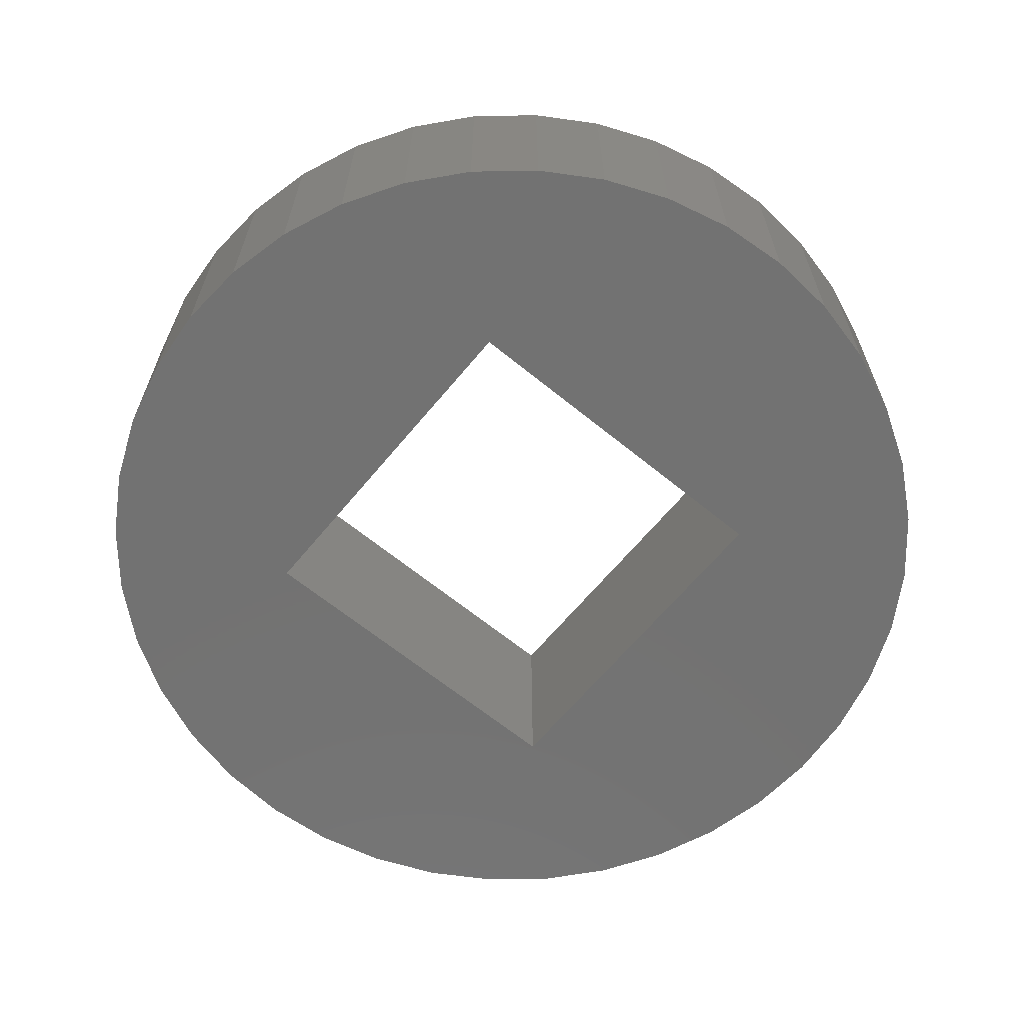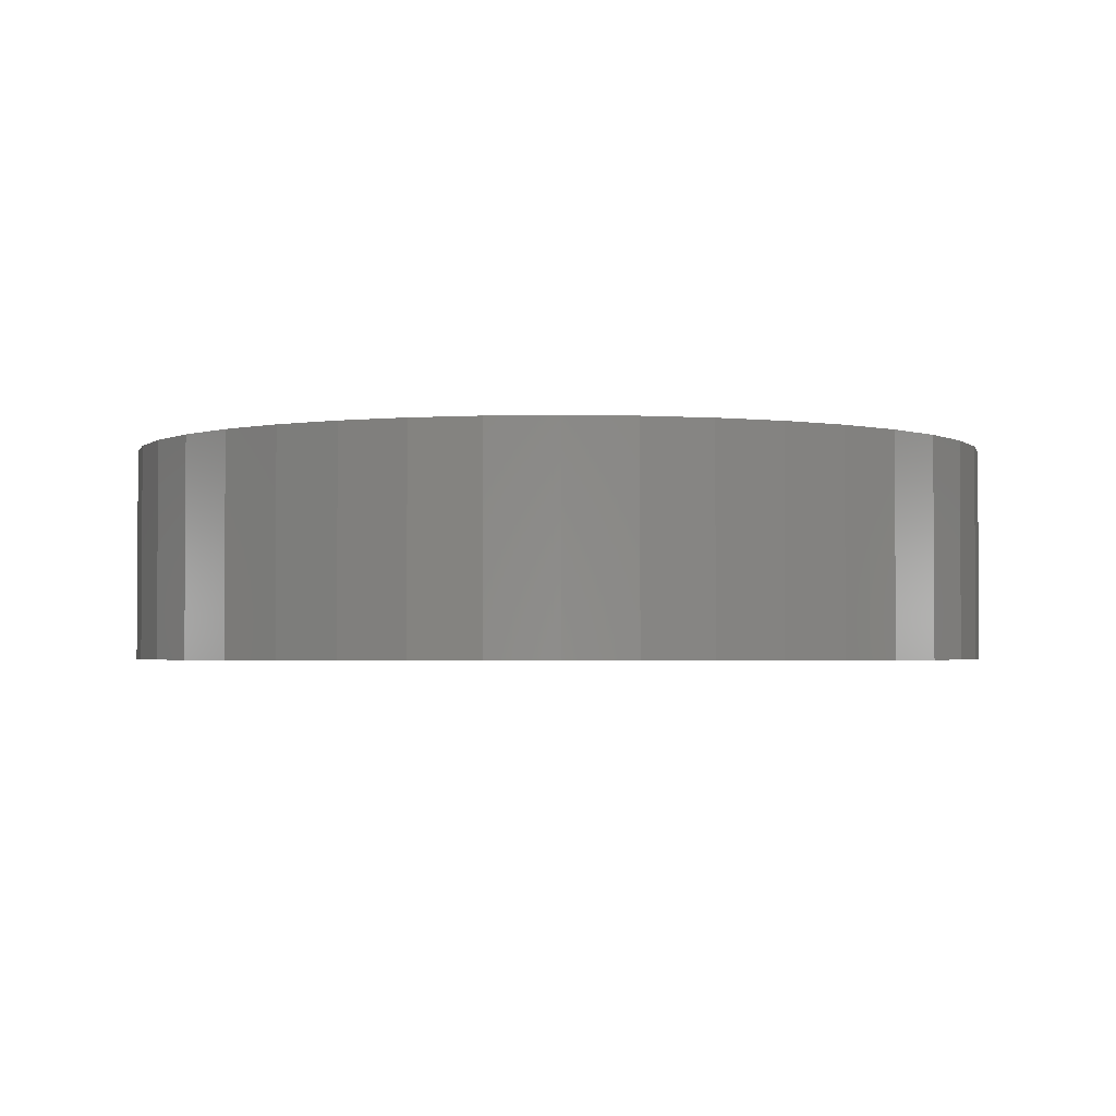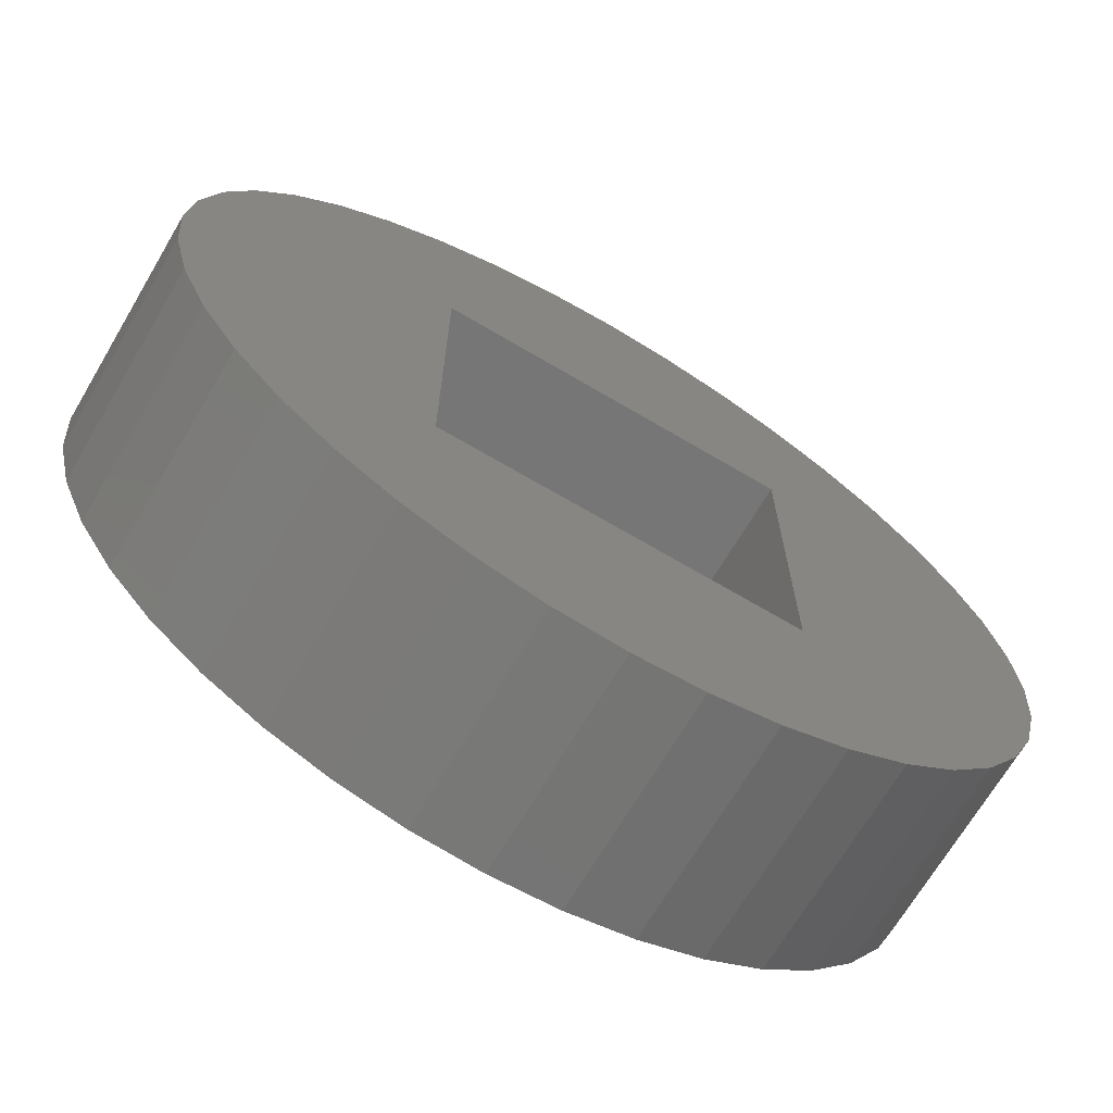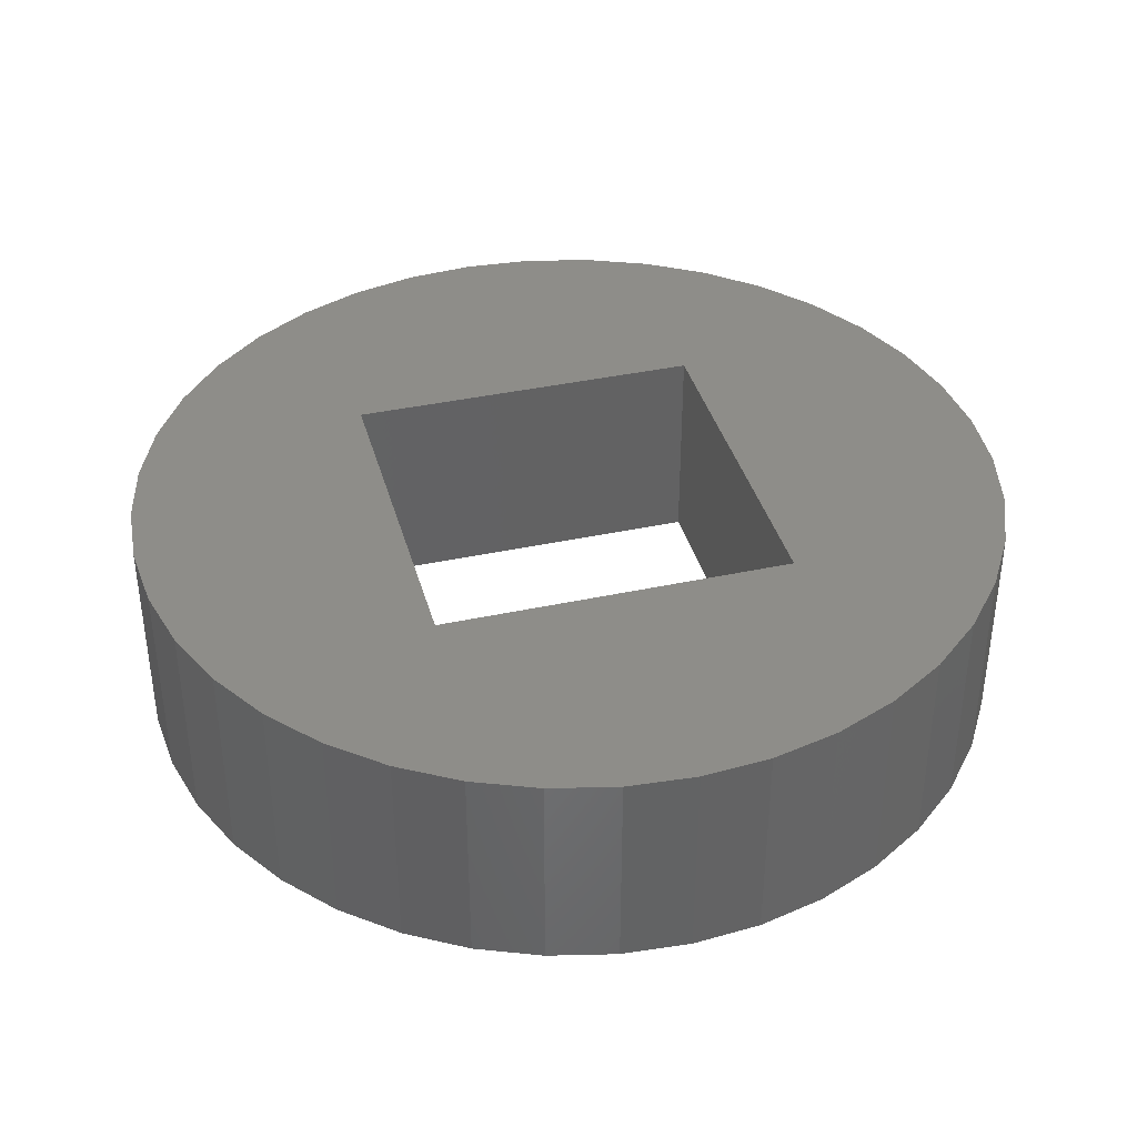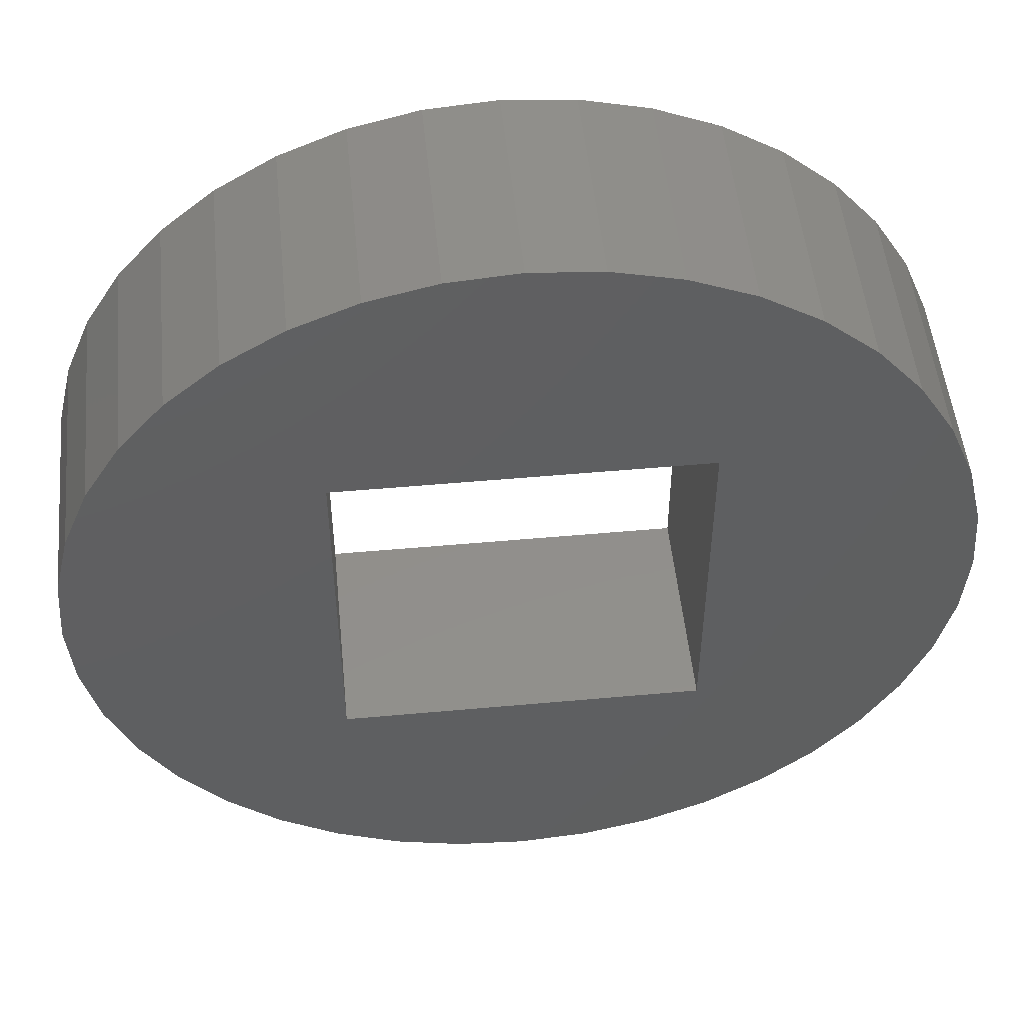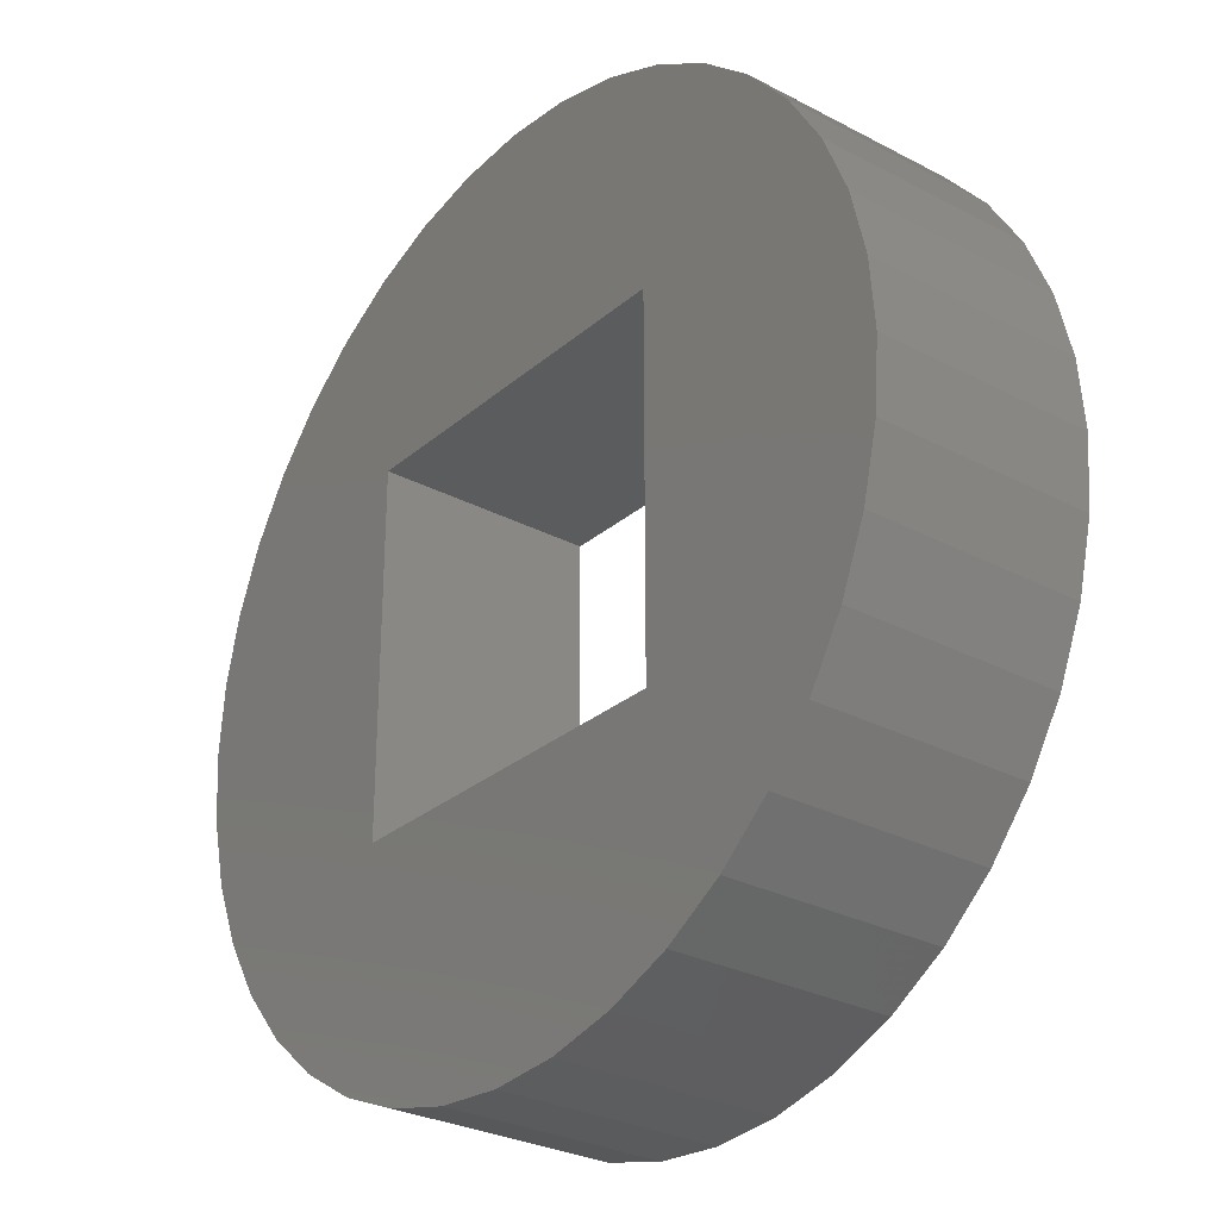
<metadata>
{"format":"stl","ext":"stl","renderer":"f3d","projection":"perspective","resolution":1024,"background":"white","views":[{"elev":-64.3,"azim":50.5,"up":"+Z"},{"elev":-2.3,"azim":-72.4,"up":"+Z"},{"elev":-69.0,"azim":-30.6,"up":"+Y"},{"elev":38.7,"azim":74.8,"up":"+Z"},{"elev":50.6,"azim":-5.7,"up":"+Y"},{"elev":-28.6,"azim":51.6,"up":"+Y"}]}
</metadata>
<code>
# stl→obj: 88 verts, 176 faces
v 6.15 0 63
v 6.074 0.9621 60
v 6.074 0.9621 63
v 6.15 0 60
v -6.15 0 60
v -6.074 0.9621 63
v -6.074 0.9621 60
v -6.15 0 63
v 0.9621 6.074 60
v 0 6.15 63
v 0.9621 6.074 63
v 0 6.15 60
v -0.9621 -6.074 60
v 0 -6.15 63
v -0.9621 -6.074 63
v 0 -6.15 60
v 4.349 4.349 60
v 3.615 4.975 63
v 4.349 4.349 63
v 3.615 4.975 60
v -3.615 4.975 60
v -4.349 4.349 63
v -3.615 4.975 63
v -4.349 4.349 60
v -1.9 5.849 60
v -2.792 5.48 63
v -1.9 5.849 63
v -2.792 5.48 60
v 4.975 -3.615 63
v 5.48 -2.792 60
v 5.48 -2.792 63
v 4.975 -3.615 60
v 5.48 2.792 63
v 4.975 3.615 60
v 4.975 3.615 63
v 5.48 2.792 60
v 5.849 1.9 60
v 5.849 1.9 63
v 2.792 5.48 60
v 1.9 5.849 63
v 2.792 5.48 63
v 1.9 5.849 60
v -5.48 2.792 60
v -4.975 3.615 63
v -4.975 3.615 60
v -5.48 2.792 63
v -5.849 1.9 60
v -5.849 1.9 63
v -0.9621 6.074 60
v -0.9621 6.074 63
v 4.349 -4.349 63
v 4.349 -4.349 60
v 2.792 -5.48 60
v 3.615 -4.975 63
v 2.792 -5.48 63
v 3.615 -4.975 60
v -3.615 -4.975 60
v -2.792 -5.48 63
v -3.615 -4.975 63
v -2.792 -5.48 60
v -4.349 -4.349 60
v -4.349 -4.349 63
v -1.9 -5.849 63
v -1.9 -5.849 60
v -4.975 -3.615 60
v -5.48 -2.792 63
v -5.48 -2.792 60
v -4.975 -3.615 63
v 2.5 -2.5 60
v 6.074 -0.9621 60
v 5.849 -1.9 60
v 2.5 2.5 60
v 1.9 -5.849 60
v 0.9621 -6.074 60
v -2.5 -2.5 60
v -2.5 2.5 60
v -5.849 -1.9 60
v -6.074 -0.9621 60
v 2.5 2.5 63
v 2.5 -2.5 63
v 6.074 -0.9621 63
v 5.849 -1.9 63
v -2.5 2.5 63
v 1.9 -5.849 63
v 0.9621 -6.074 63
v -2.5 -2.5 63
v -5.849 -1.9 63
v -6.074 -0.9621 63
f 1 2 3
f 2 1 4
f 5 6 7
f 6 5 8
f 9 10 11
f 10 9 12
f 13 14 15
f 14 13 16
f 17 18 19
f 18 17 20
f 21 22 23
f 22 21 24
f 25 26 27
f 26 25 28
f 29 30 31
f 30 29 32
f 33 34 35
f 34 33 36
f 3 37 38
f 37 3 2
f 35 17 19
f 17 35 34
f 39 40 41
f 40 39 42
f 42 11 40
f 11 42 9
f 20 41 18
f 41 20 39
f 43 44 45
f 44 43 46
f 45 22 24
f 22 45 44
f 47 46 43
f 46 47 48
f 28 23 26
f 23 28 21
f 49 27 50
f 27 49 25
f 51 32 29
f 32 51 52
f 53 54 55
f 54 53 56
f 57 58 59
f 58 57 60
f 61 59 62
f 59 61 57
f 60 63 58
f 63 60 64
f 65 66 67
f 66 65 68
f 61 68 65
f 68 61 62
f 69 4 70
f 69 70 71
f 72 4 69
f 69 71 30
f 4 72 2
f 69 30 32
f 2 72 37
f 69 32 52
f 37 72 36
f 69 52 56
f 36 72 34
f 69 56 53
f 34 72 17
f 17 72 20
f 73 69 53
f 74 69 73
f 16 69 74
f 75 16 13
f 75 13 64
f 16 75 69
f 57 75 60
f 60 75 64
f 20 72 39
f 72 42 39
f 72 9 42
f 72 12 9
f 76 12 72
f 12 76 49
f 49 76 25
f 76 28 25
f 61 75 57
f 65 75 61
f 76 21 28
f 67 75 65
f 76 24 21
f 77 75 67
f 76 45 24
f 78 75 77
f 76 43 45
f 5 75 78
f 76 47 43
f 75 5 76
f 76 7 47
f 76 5 7
f 38 36 33
f 36 38 37
f 7 48 47
f 48 7 6
f 79 1 3
f 79 3 38
f 80 1 79
f 79 38 33
f 1 80 81
f 79 33 35
f 81 80 82
f 79 35 19
f 82 80 31
f 79 19 18
f 31 80 29
f 79 18 41
f 29 80 51
f 51 80 54
f 40 79 41
f 11 79 40
f 10 79 11
f 83 10 50
f 83 50 27
f 10 83 79
f 23 83 26
f 26 83 27
f 54 80 55
f 80 84 55
f 80 85 84
f 80 14 85
f 86 14 80
f 14 86 15
f 15 86 63
f 86 58 63
f 22 83 23
f 44 83 22
f 86 59 58
f 46 83 44
f 86 62 59
f 48 83 46
f 86 68 62
f 6 83 48
f 86 66 68
f 8 83 6
f 86 87 66
f 83 8 86
f 86 88 87
f 86 8 88
f 12 50 10
f 50 12 49
f 16 85 14
f 85 16 74
f 73 55 84
f 55 73 53
f 56 51 54
f 51 56 52
f 31 71 82
f 71 31 30
f 82 70 81
f 70 82 71
f 64 15 63
f 15 64 13
f 67 87 77
f 87 67 66
f 78 8 5
f 8 78 88
f 74 84 85
f 84 74 73
f 81 4 1
f 4 81 70
f 77 88 78
f 88 77 87
f 86 76 83
f 76 86 75
f 69 79 72
f 79 69 80
f 69 86 80
f 86 69 75
f 76 79 83
f 79 76 72

</code>
